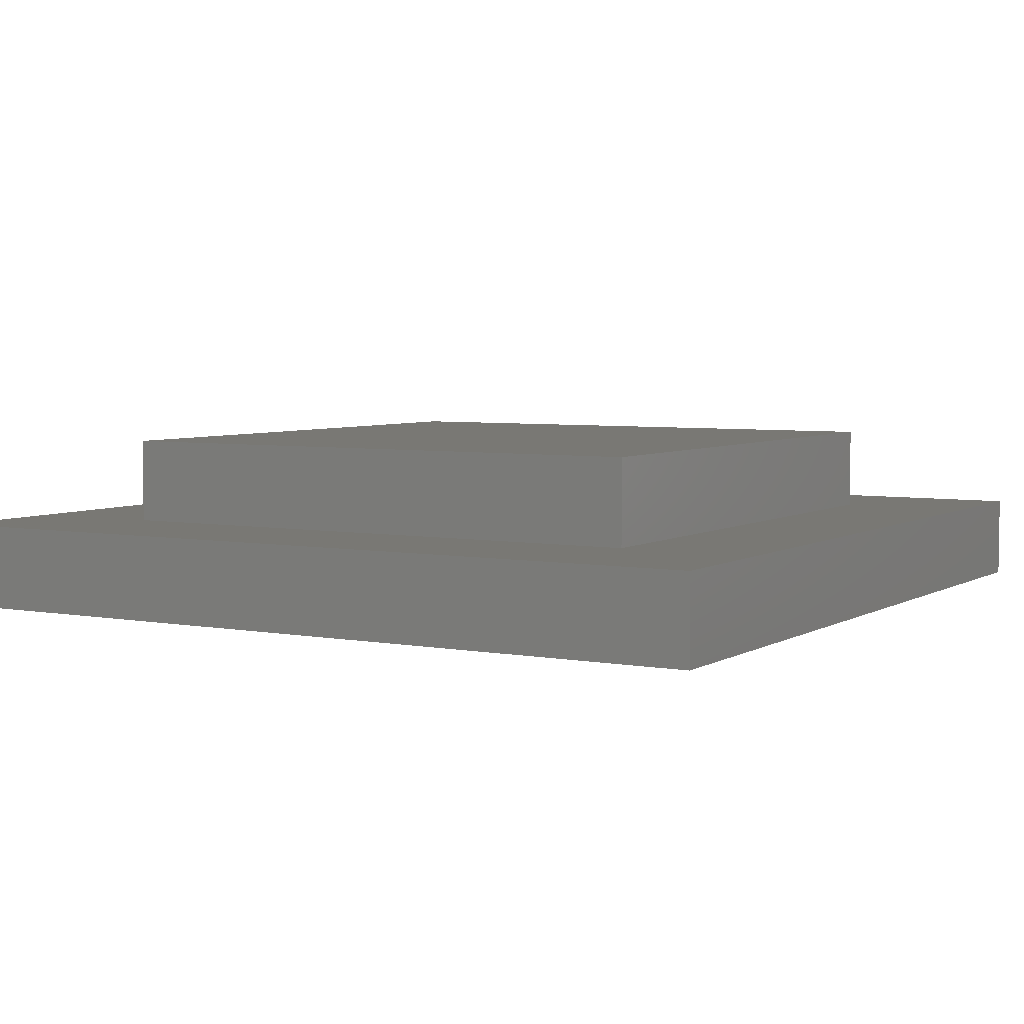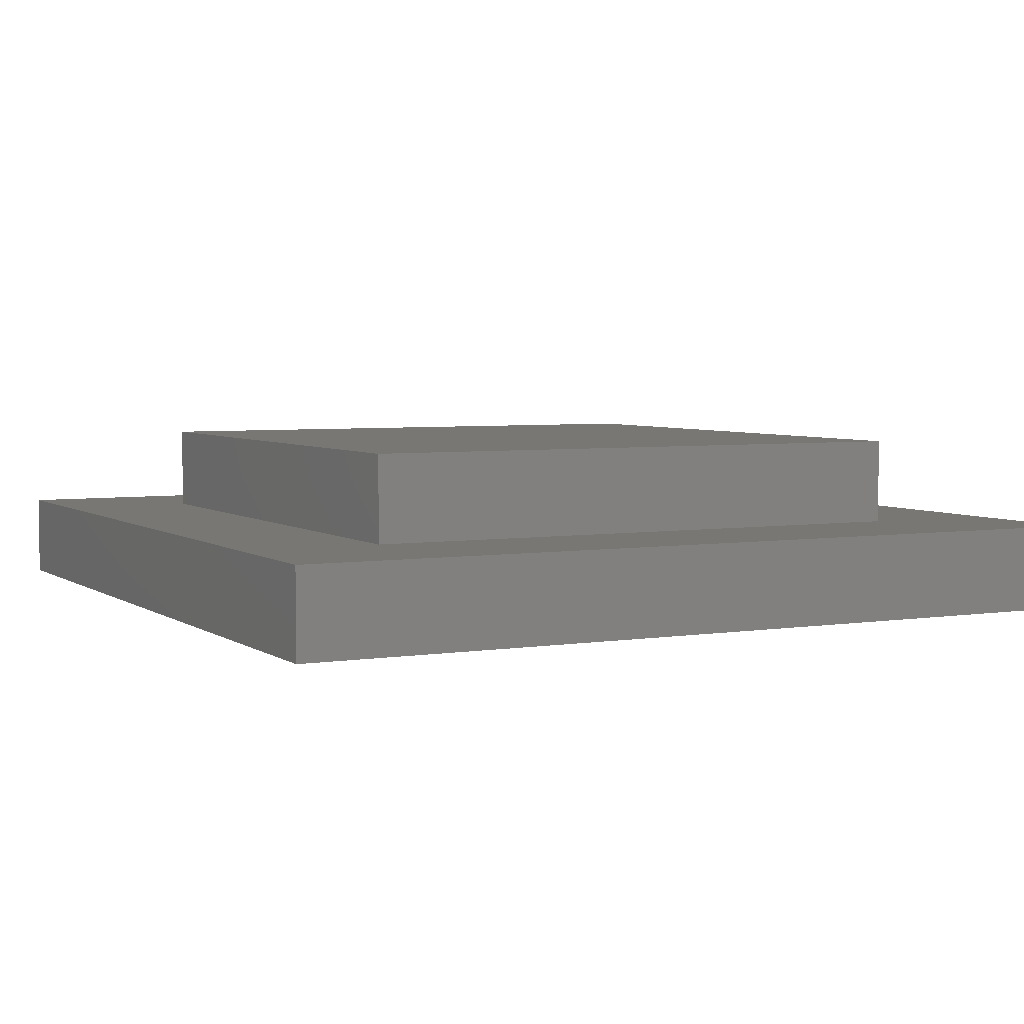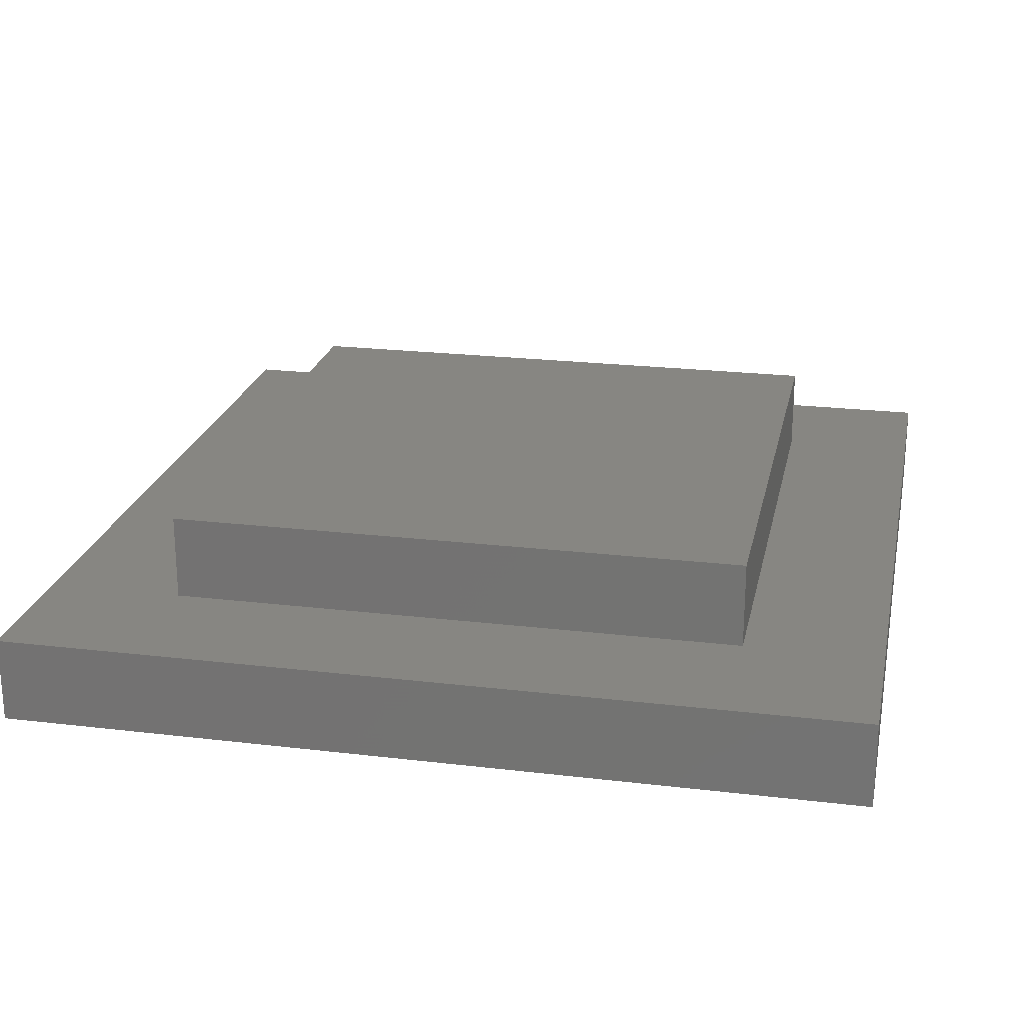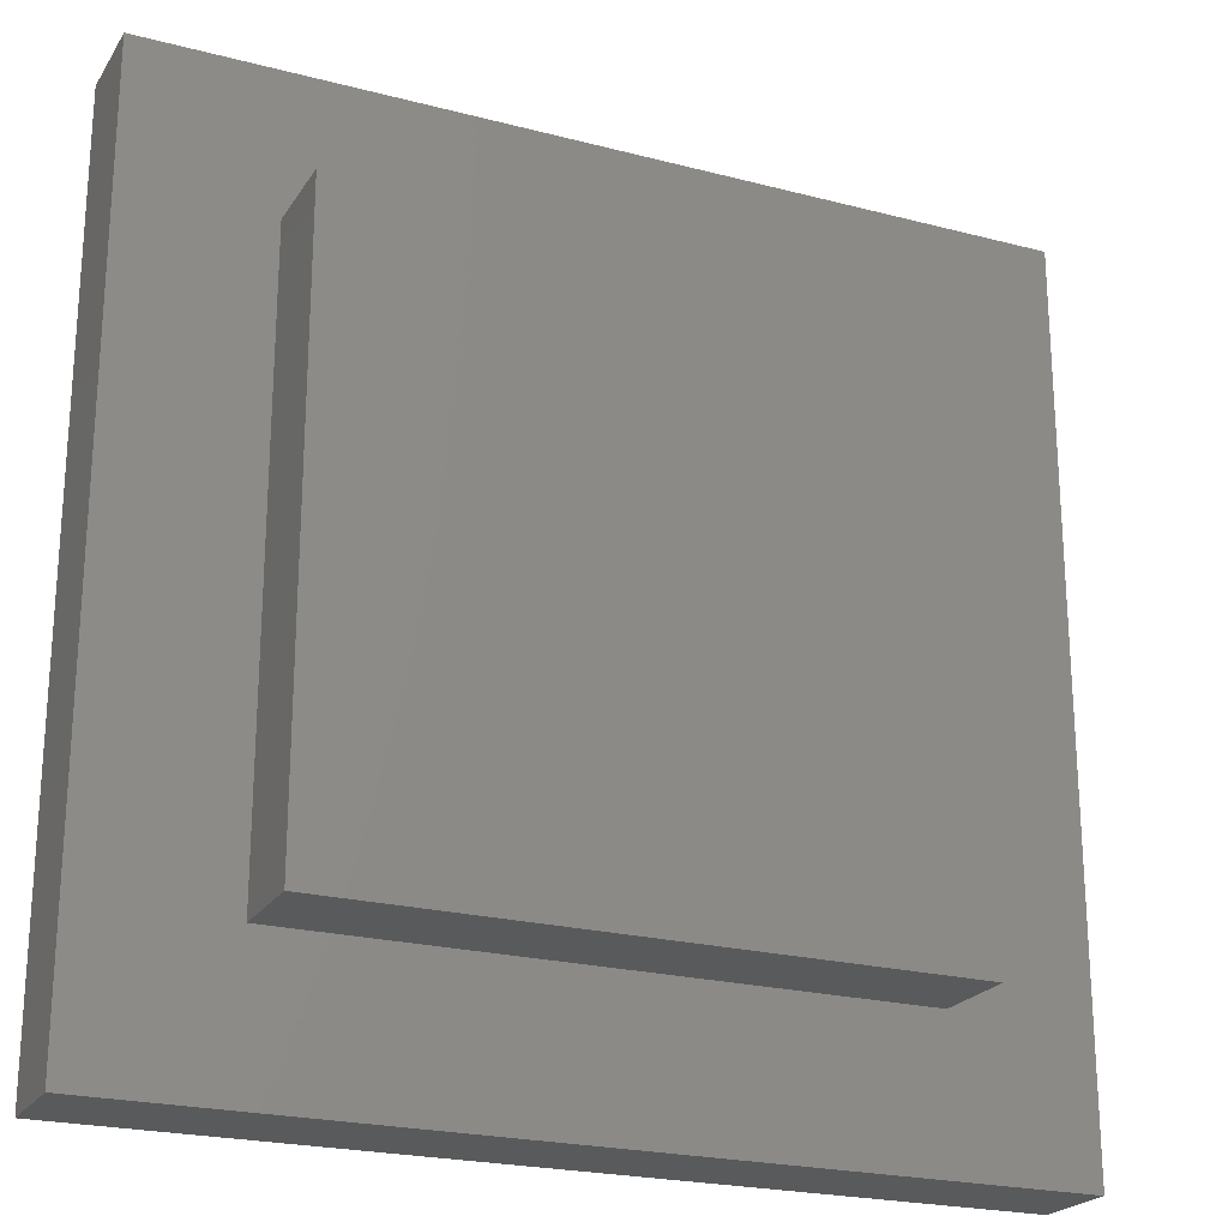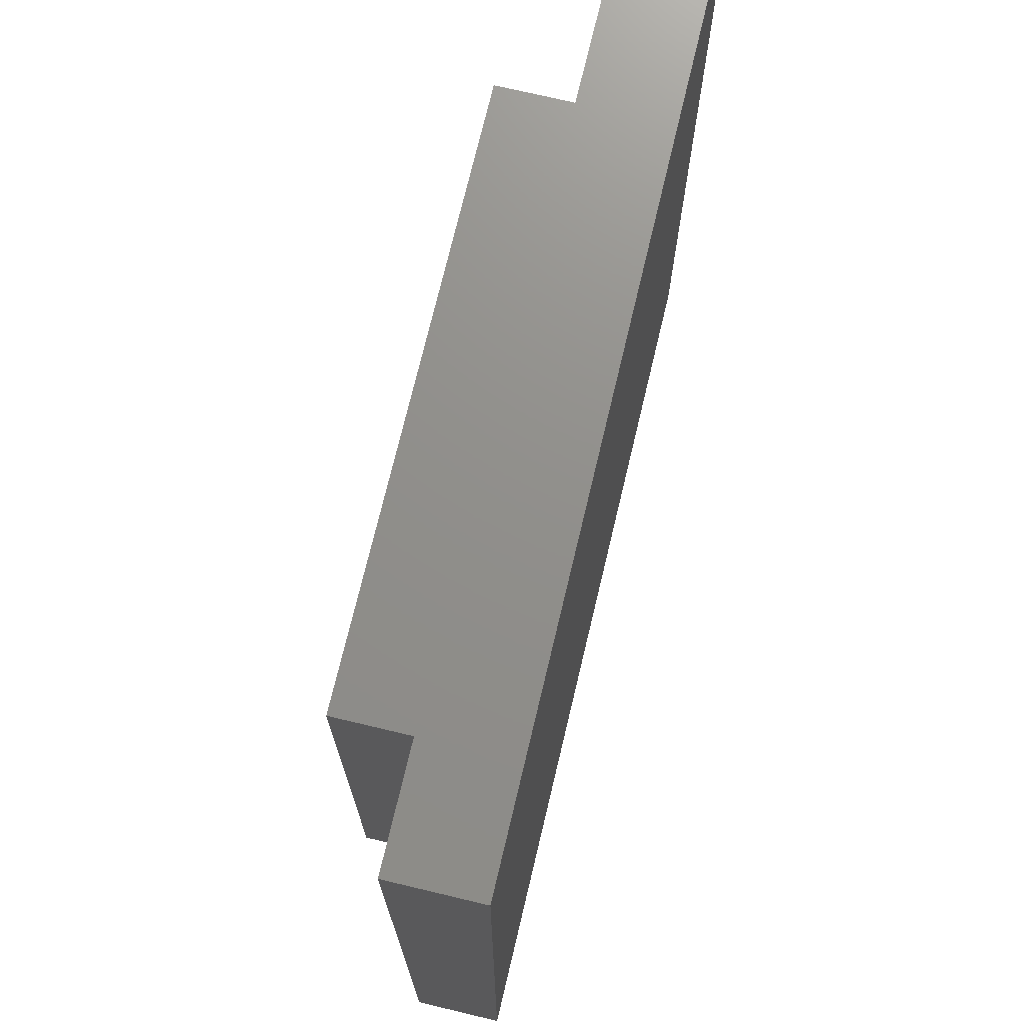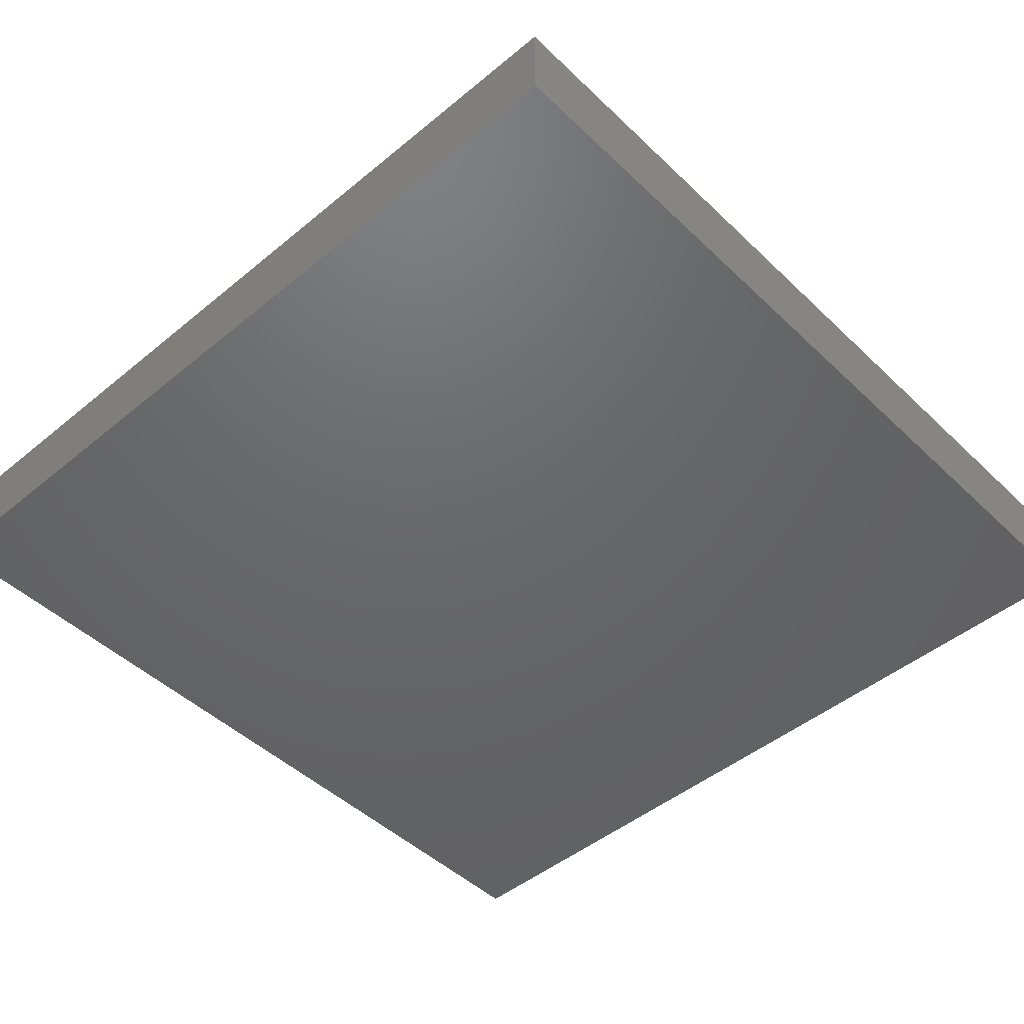
<metadata>
{"format":"stl","ext":"stl","renderer":"f3d","projection":"perspective","resolution":1024,"background":"white","views":[{"elev":4.9,"azim":-59.5,"up":"+Z"},{"elev":4.5,"azim":-27.2,"up":"+Z"},{"elev":22.4,"azim":-168.3,"up":"+Z"},{"elev":-22.5,"azim":-24.3,"up":"+Y"},{"elev":72.8,"azim":103.4,"up":"+Y"},{"elev":-47.1,"azim":-47.0,"up":"+Z"}]}
</metadata>
<code>
# stl→obj: 16 verts, 28 faces
v 100 0 10
v 100 100 0
v 100 100 10
v 100 0 0
v 83.94 83.94 10
v 16.06 83.94 10
v 0 100 10
v 16.06 16.06 10
v 83.94 16.06 10
v 0 0 10
v 0 0 0
v 0 100 0
v 16.06 83.94 20
v 16.06 16.06 20
v 83.94 83.94 20
v 83.94 16.06 20
f 1 2 3
f 2 1 4
f 3 5 1
f 3 6 5
f 6 7 8
f 7 6 3
f 9 1 5
f 8 1 9
f 8 10 1
f 10 8 7
f 11 7 12
f 7 11 10
f 2 7 3
f 7 2 12
f 11 1 10
f 1 11 4
f 8 13 6
f 13 8 14
f 5 13 15
f 13 5 6
f 16 5 15
f 5 16 9
f 13 16 15
f 16 13 14
f 8 16 14
f 16 8 9
f 11 2 4
f 2 11 12

</code>
